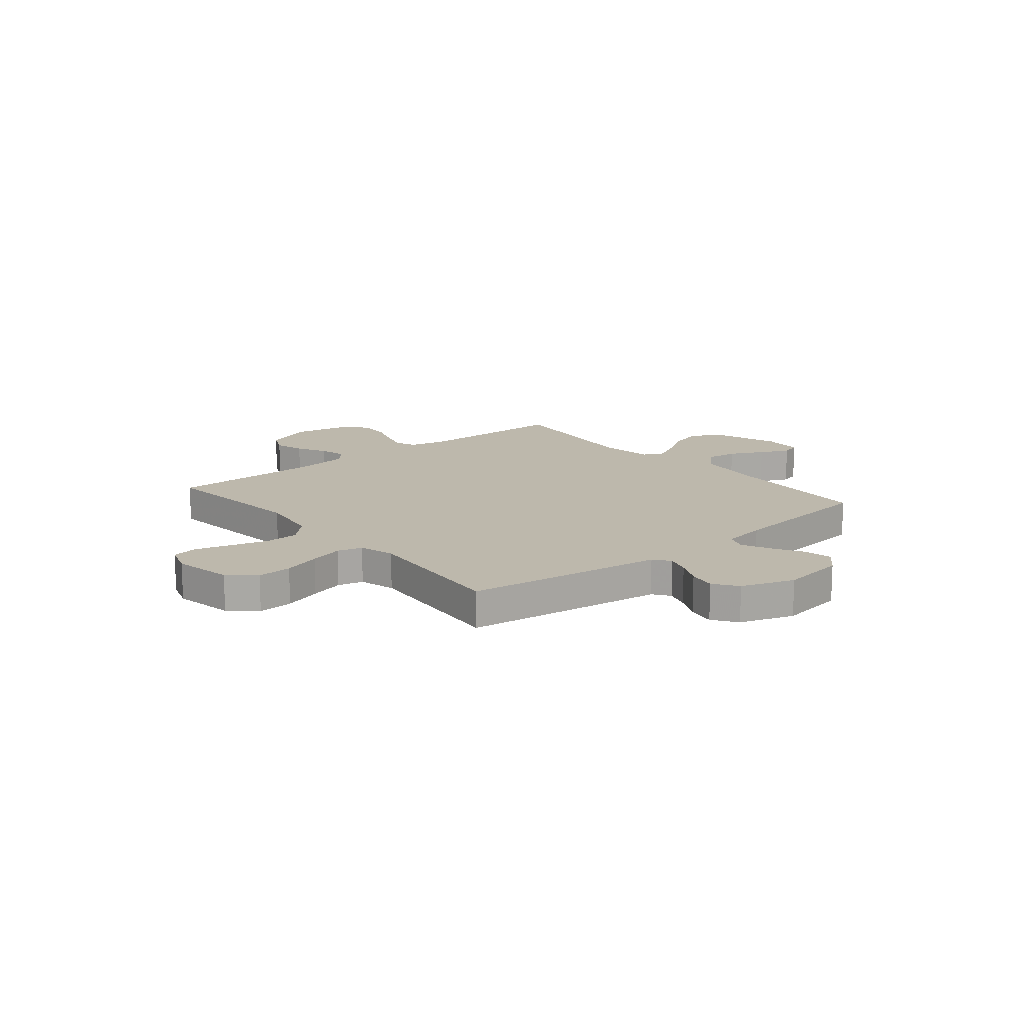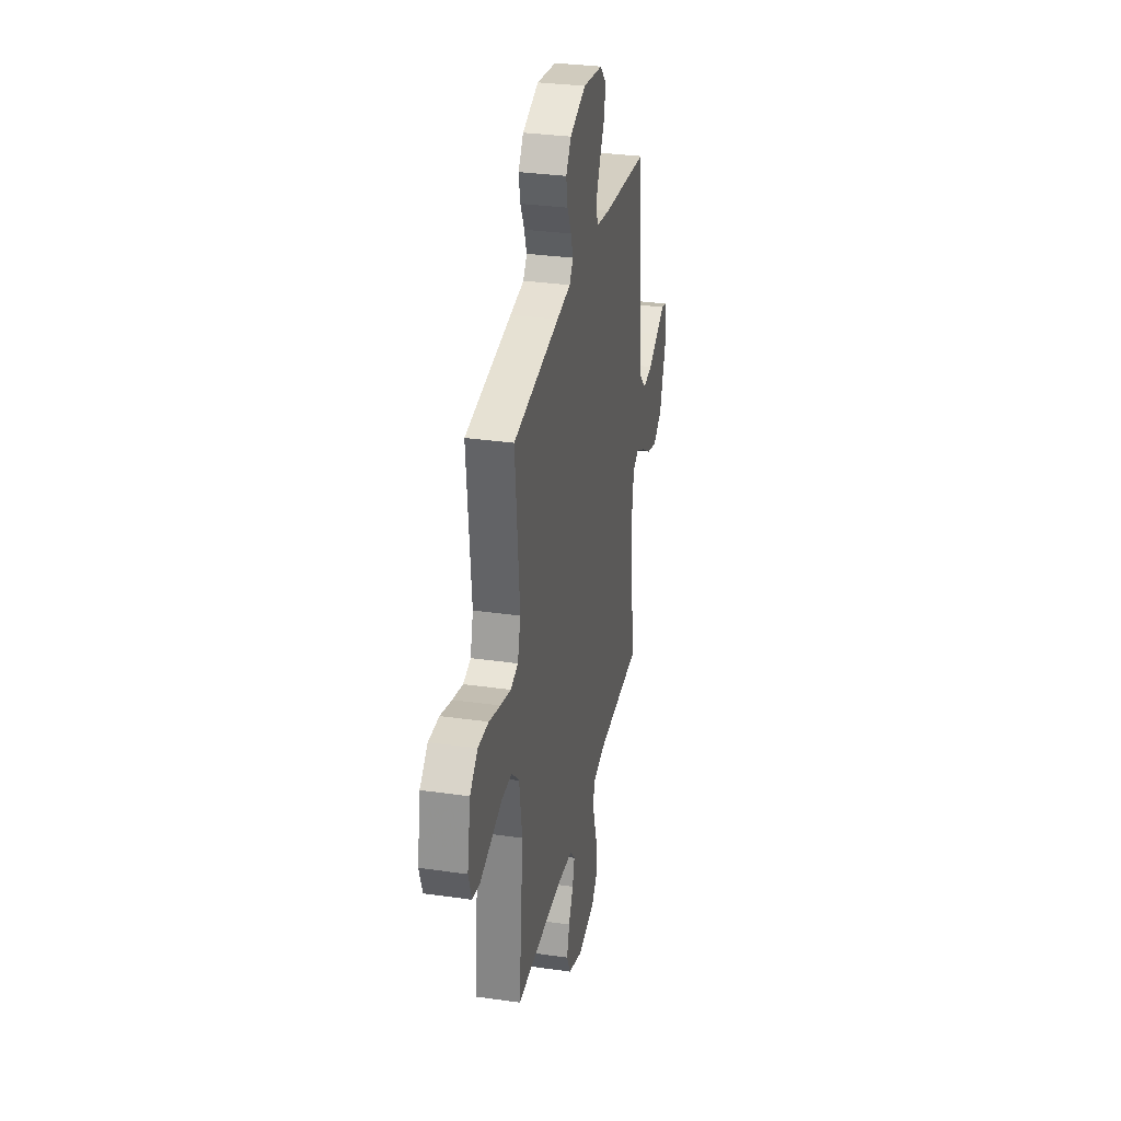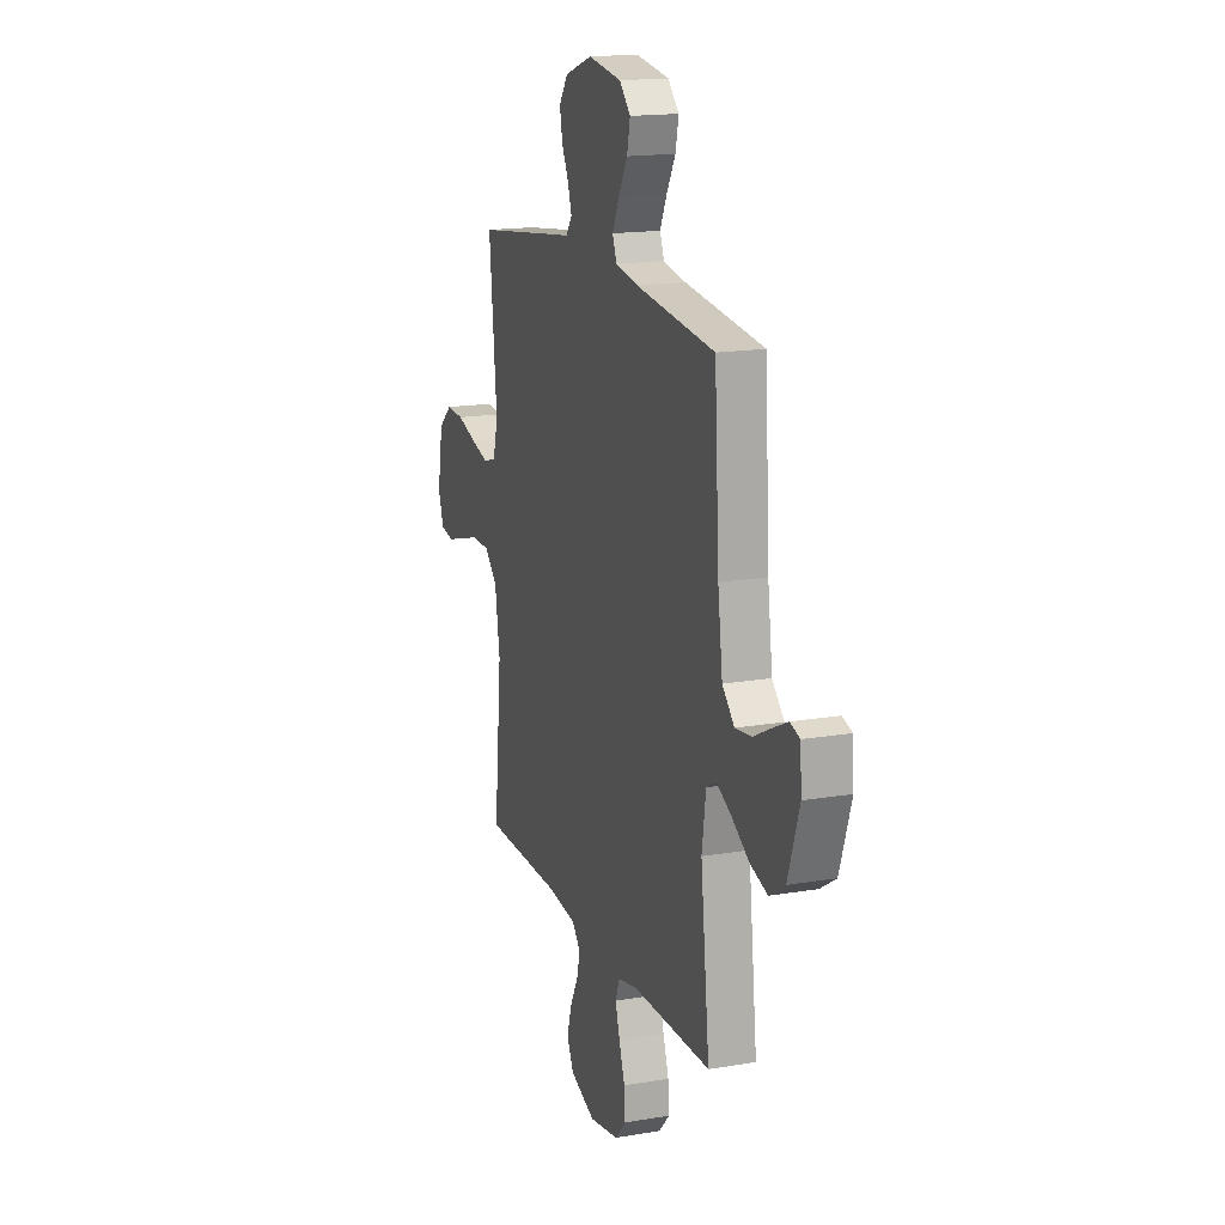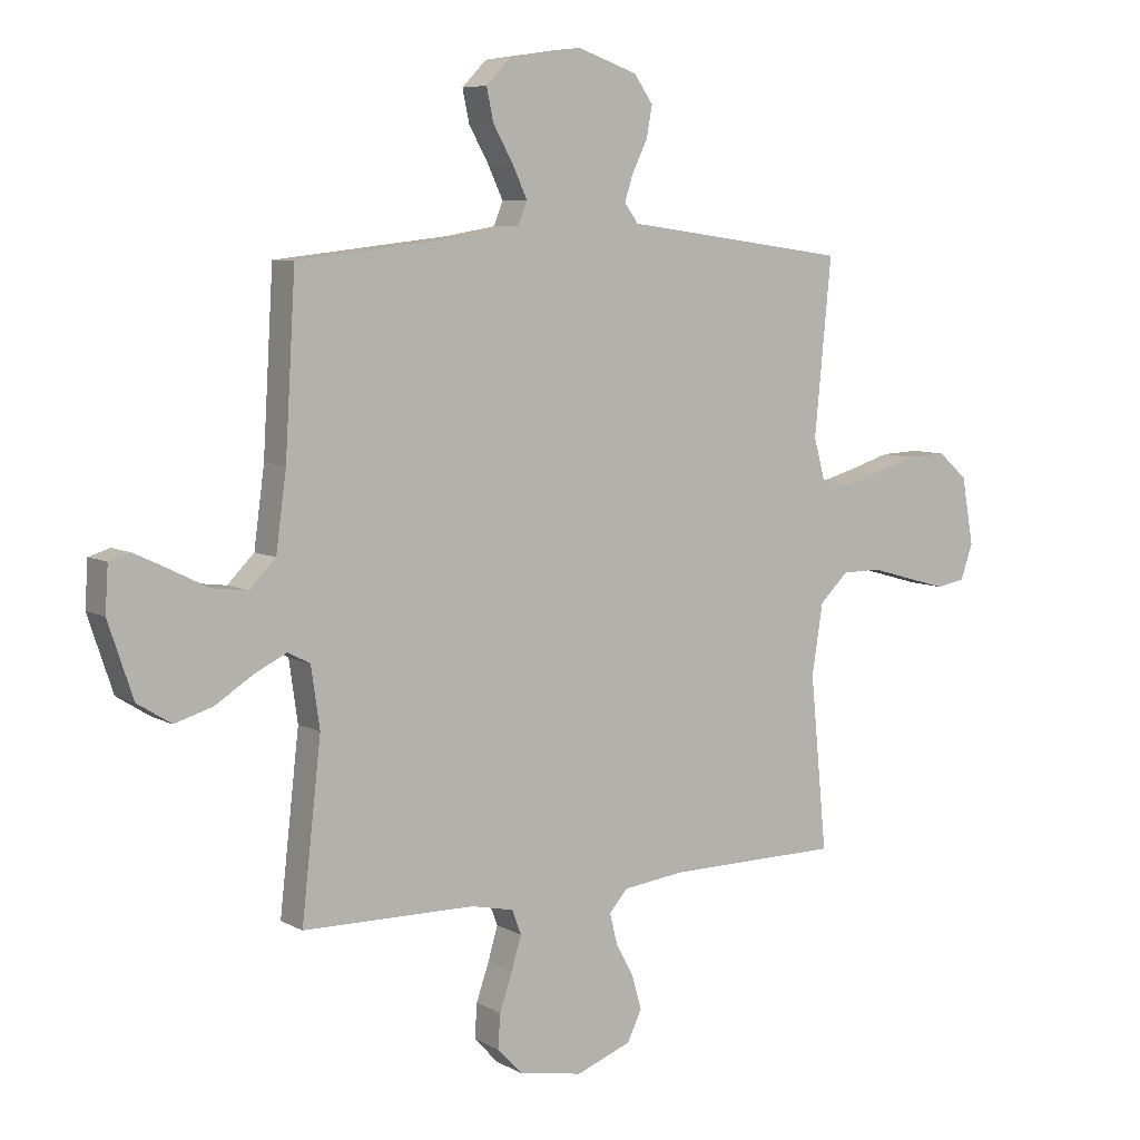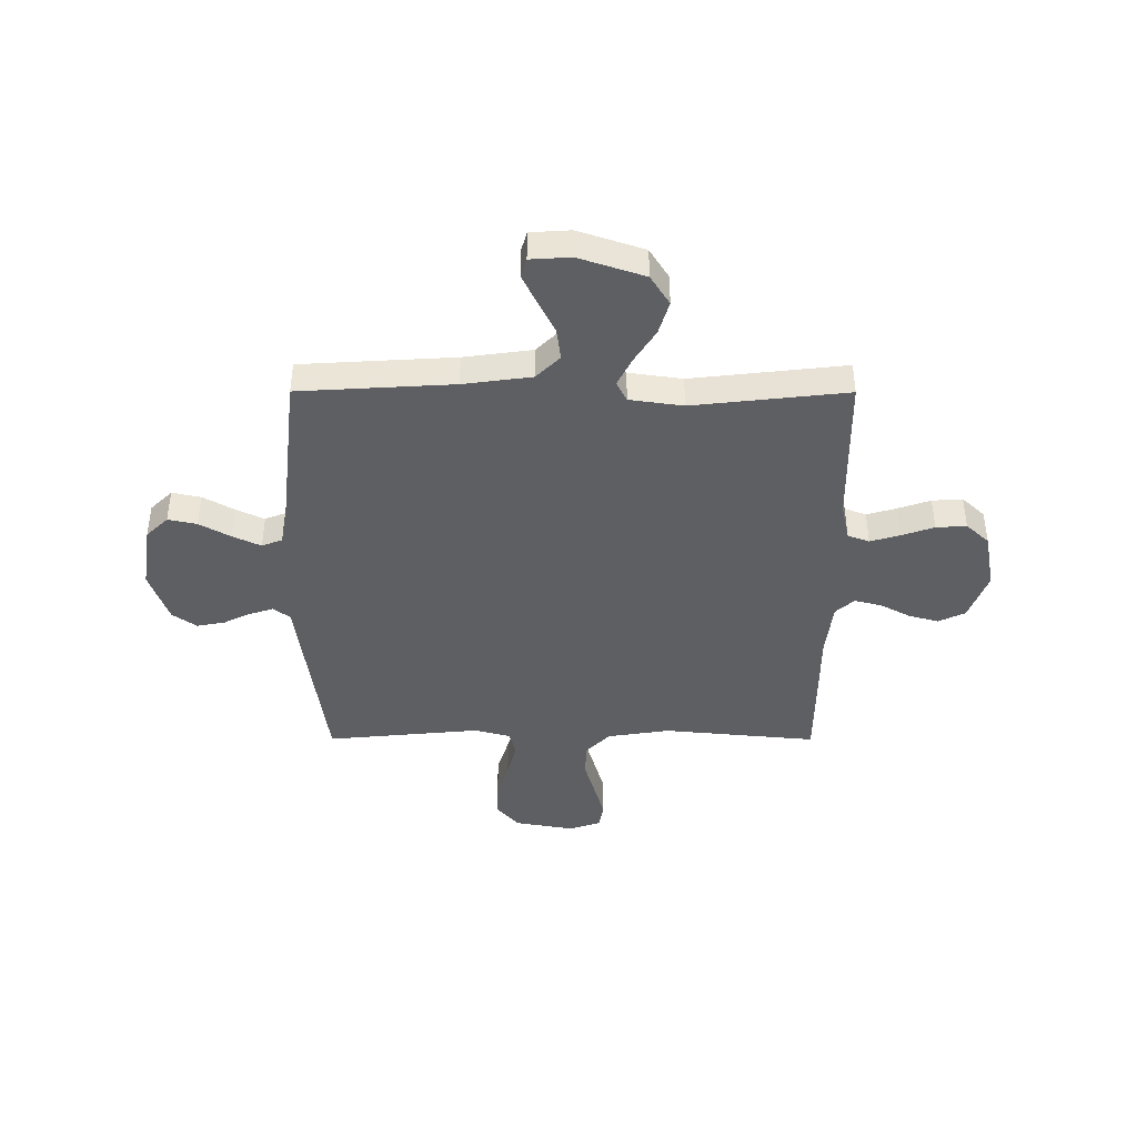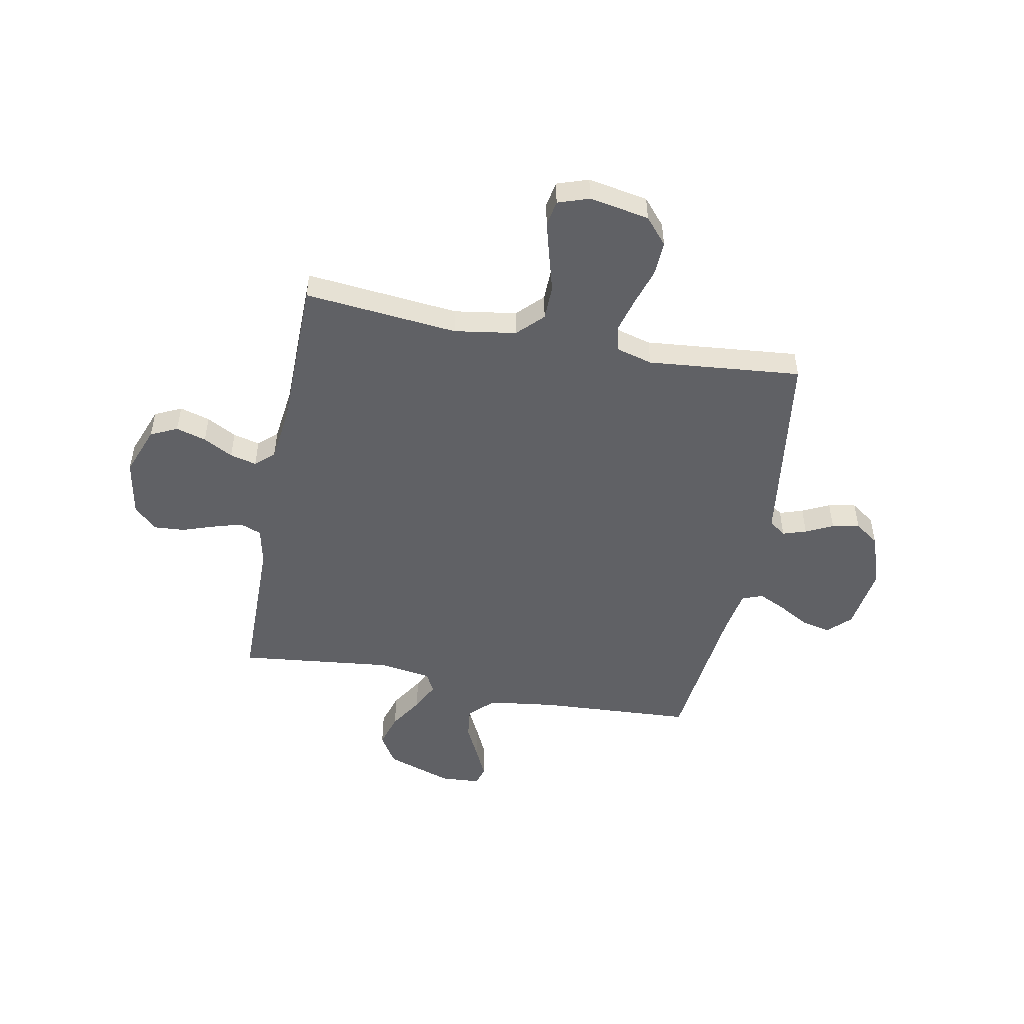
<metadata>
{"format":"obj","ext":"obj","renderer":"f3d","projection":"perspective","resolution":1024,"background":"white","views":[{"elev":14.9,"azim":-39.7,"up":"+Y"},{"elev":31.7,"azim":-78.6,"up":"+Z"},{"elev":16.7,"azim":71.0,"up":"+Z"},{"elev":7.1,"azim":146.4,"up":"+Z"},{"elev":-42.0,"azim":89.9,"up":"+Y"},{"elev":-50.3,"azim":-101.0,"up":"+Y"}]}
</metadata>
<code>
v 0.5 0.07 0.5
v 0.518 0.07 0.2
v 0.536 0.07 0.067
v 0.582 0.07 0.021
v 0.644 0.07 0.029
v 0.71 0.07 0.062
v 0.767 0.07 0.089
v 0.804 0.07 0.078
v 0.809 0.07 0
v 0.766 0.07 -0.128
v 0.707 0.07 -0.165
v 0.641 0.07 -0.145
v 0.576 0.07 -0.104
v 0.52 0.07 -0.076
v 0.481 0.07 -0.096
v 0.466 0.07 -0.2
v 0.5 0.07 -0.5
v 0.2 0.07 -0.504
v 0.127 0.07 -0.52
v 0.111 0.07 -0.562
v 0.128 0.07 -0.619
v 0.15 0.07 -0.683
v 0.154 0.07 -0.742
v 0.112 0.07 -0.787
v 0 0.07 -0.808
v -0.096 0.07 -0.772
v -0.121 0.07 -0.72
v -0.104 0.07 -0.661
v -0.073 0.07 -0.603
v -0.06 0.07 -0.551
v -0.092 0.07 -0.515
v -0.2 0.07 -0.502
v -0.5 0.07 -0.5
v -0.471 0.07 -0.2
v -0.49 0.07 -0.079
v -0.539 0.07 -0.031
v -0.607 0.07 -0.03
v -0.681 0.07 -0.051
v -0.749 0.07 -0.07
v -0.799 0.07 -0.061
v -0.82 0.07 0
v -0.799 0.07 0.117
v -0.748 0.07 0.161
v -0.68 0.07 0.158
v -0.606 0.07 0.135
v -0.539 0.07 0.117
v -0.49 0.07 0.13
v -0.471 0.07 0.2
v -0.5 0.07 0.5
v -0.2 0.07 0.541
v -0.11 0.07 0.553
v -0.086 0.07 0.586
v -0.101 0.07 0.632
v -0.127 0.07 0.685
v -0.137 0.07 0.739
v -0.104 0.07 0.786
v 0 0.07 0.822
v 0.127 0.07 0.803
v 0.169 0.07 0.76
v 0.157 0.07 0.704
v 0.123 0.07 0.644
v 0.097 0.07 0.589
v 0.113 0.07 0.549
v 0.2 0.07 0.534
v 0.5 0 0.5
v 0.518 0 0.2
v 0.536 0 0.067
v 0.582 0 0.021
v 0.644 0 0.029
v 0.71 0 0.062
v 0.767 0 0.089
v 0.804 0 0.078
v 0.809 0 0
v 0.766 0 -0.128
v 0.707 0 -0.165
v 0.641 0 -0.145
v 0.576 0 -0.104
v 0.52 0 -0.076
v 0.481 0 -0.096
v 0.466 0 -0.2
v 0.5 0 -0.5
v 0.2 0 -0.504
v 0.127 0 -0.52
v 0.111 0 -0.562
v 0.128 0 -0.619
v 0.15 0 -0.683
v 0.154 0 -0.742
v 0.112 0 -0.787
v 0 0 -0.808
v -0.096 0 -0.772
v -0.121 0 -0.72
v -0.104 0 -0.661
v -0.073 0 -0.603
v -0.06 0 -0.551
v -0.092 0 -0.515
v -0.2 0 -0.502
v -0.5 0 -0.5
v -0.471 0 -0.2
v -0.49 0 -0.079
v -0.539 0 -0.031
v -0.607 0 -0.03
v -0.681 0 -0.051
v -0.749 0 -0.07
v -0.799 0 -0.061
v -0.82 0 0
v -0.799 0 0.117
v -0.748 0 0.161
v -0.68 0 0.158
v -0.606 0 0.135
v -0.539 0 0.117
v -0.49 0 0.13
v -0.471 0 0.2
v -0.5 0 0.5
v -0.2 0 0.541
v -0.11 0 0.553
v -0.086 0 0.586
v -0.101 0 0.632
v -0.127 0 0.685
v -0.137 0 0.739
v -0.104 0 0.786
v 0 0 0.822
v 0.127 0 0.803
v 0.169 0 0.76
v 0.157 0 0.704
v 0.123 0 0.644
v 0.097 0 0.589
v 0.113 0 0.549
v 0.2 0 0.534
f 59 60 61
f 58 59 61
f 57 58 61
f 56 57 61
f 55 56 61
f 54 55 61
f 53 54 61
f 52 53 61 62
f 51 52 62 63
f 51 63 64
f 50 51 64
f 49 50 64
f 48 49 64
f 43 44 45
f 42 43 45
f 41 42 45
f 40 41 45
f 39 40 45
f 38 39 45
f 37 38 45
f 36 37 45 46
f 35 36 46 47
f 32 33 34
f 64 1 2
f 48 64 2
f 47 48 2
f 35 47 2
f 34 35 2
f 32 34 2
f 31 32 2
f 27 28 29
f 26 27 29
f 25 26 29
f 24 25 29
f 23 24 29
f 22 23 29
f 21 22 29
f 16 17 18
f 15 16 18 19
f 11 12 13
f 10 11 13
f 9 10 13
f 8 9 13
f 7 8 13
f 6 7 13
f 5 6 13
f 4 5 13 14
f 3 4 14 15
f 3 15 19
f 2 3 19
f 31 2 19
f 30 31 19
f 29 30 19 20
f 20 21 29
f 125 124 123
f 125 123 122
f 125 122 121
f 125 121 120
f 125 120 119
f 125 119 118
f 125 118 117
f 126 125 117 116
f 127 126 116 115
f 128 127 115
f 128 115 114
f 128 114 113
f 128 113 112
f 109 108 107
f 109 107 106
f 109 106 105
f 109 105 104
f 109 104 103
f 109 103 102
f 109 102 101
f 110 109 101 100
f 111 110 100 99
f 98 97 96
f 66 65 128
f 66 128 112
f 66 112 111
f 66 111 99
f 66 99 98
f 66 98 96
f 66 96 95
f 93 92 91
f 93 91 90
f 93 90 89
f 93 89 88
f 93 88 87
f 93 87 86
f 93 86 85
f 82 81 80
f 83 82 80 79
f 77 76 75
f 77 75 74
f 77 74 73
f 77 73 72
f 77 72 71
f 77 71 70
f 77 70 69
f 78 77 69 68
f 79 78 68 67
f 83 79 67
f 83 67 66
f 83 66 95
f 83 95 94
f 84 83 94 93
f 93 85 84
f 1 65 66 2
f 2 66 67 3
f 3 67 68 4
f 4 68 69 5
f 5 69 70 6
f 6 70 71 7
f 7 71 72 8
f 8 72 73 9
f 9 73 74 10
f 10 74 75 11
f 11 75 76 12
f 12 76 77 13
f 13 77 78 14
f 14 78 79 15
f 15 79 80 16
f 16 80 81 17
f 17 81 82 18
f 18 82 83 19
f 19 83 84 20
f 20 84 85 21
f 21 85 86 22
f 22 86 87 23
f 23 87 88 24
f 24 88 89 25
f 25 89 90 26
f 26 90 91 27
f 27 91 92 28
f 28 92 93 29
f 29 93 94 30
f 30 94 95 31
f 31 95 96 32
f 32 96 97 33
f 33 97 98 34
f 34 98 99 35
f 35 99 100 36
f 36 100 101 37
f 37 101 102 38
f 38 102 103 39
f 39 103 104 40
f 40 104 105 41
f 41 105 106 42
f 42 106 107 43
f 43 107 108 44
f 44 108 109 45
f 45 109 110 46
f 46 110 111 47
f 47 111 112 48
f 48 112 113 49
f 49 113 114 50
f 50 114 115 51
f 51 115 116 52
f 52 116 117 53
f 53 117 118 54
f 54 118 119 55
f 55 119 120 56
f 56 120 121 57
f 57 121 122 58
f 58 122 123 59
f 59 123 124 60
f 60 124 125 61
f 61 125 126 62
f 62 126 127 63
f 63 127 128 64
f 64 128 65 1

</code>
